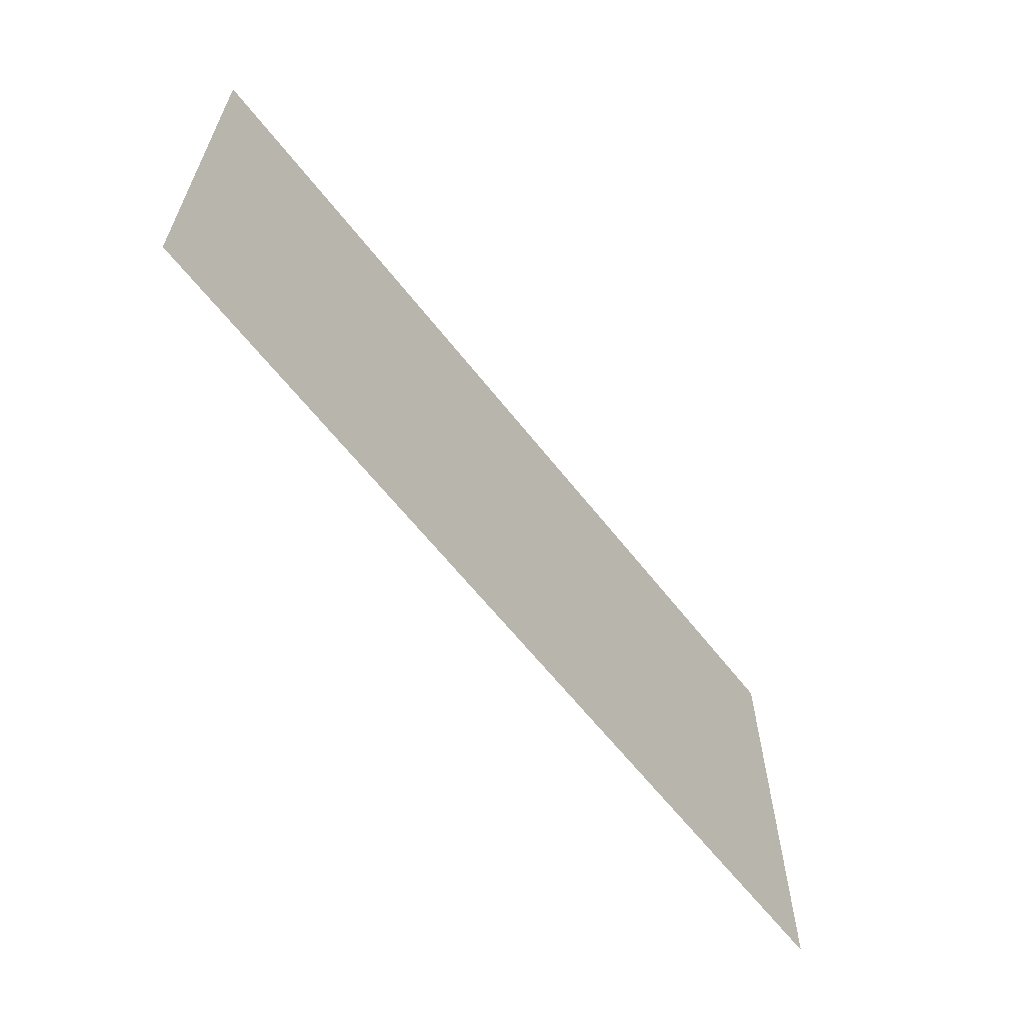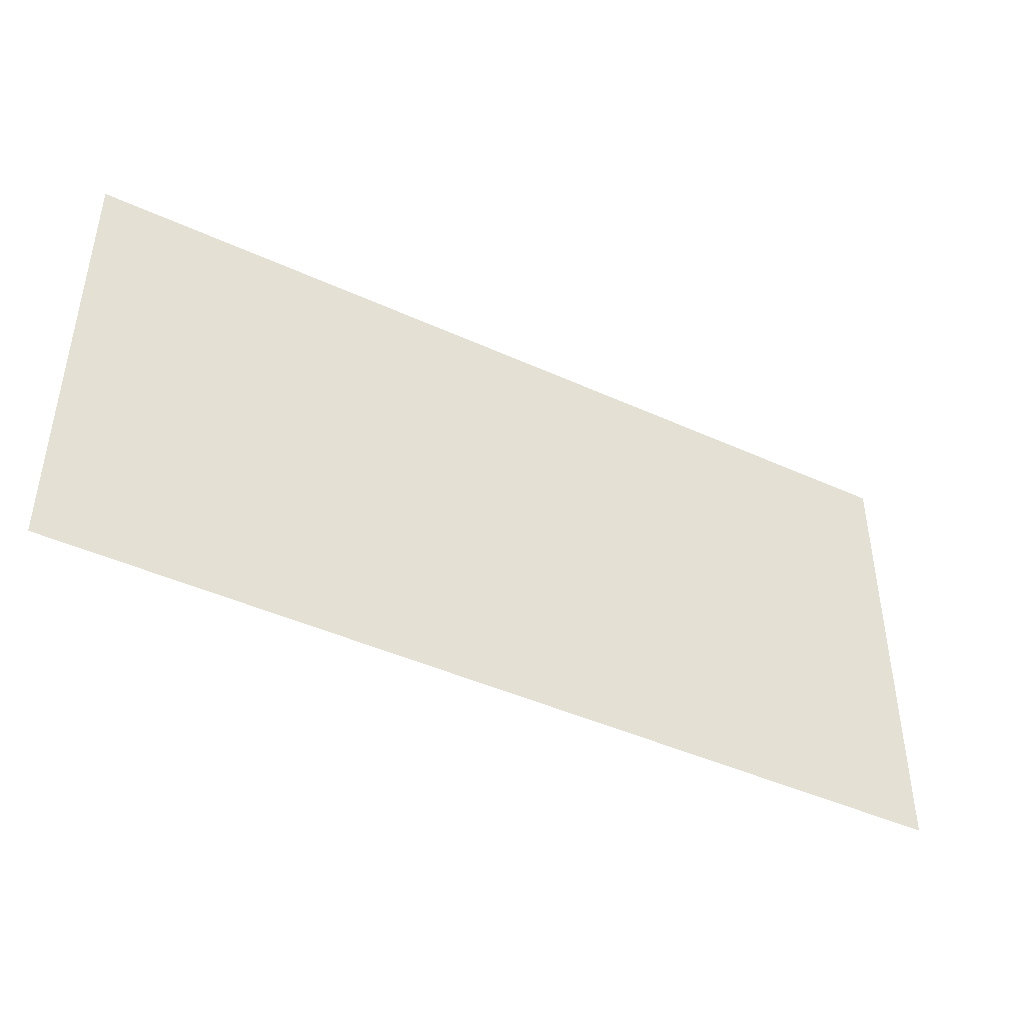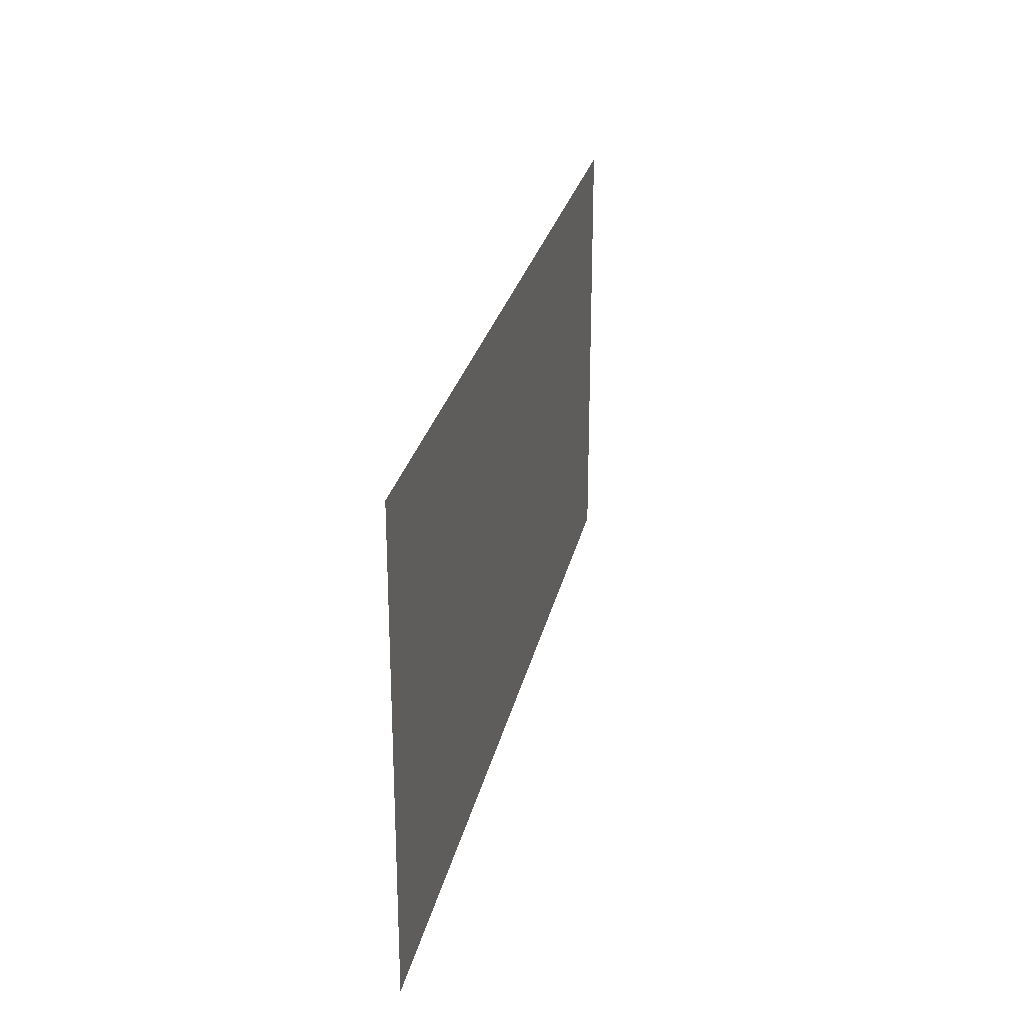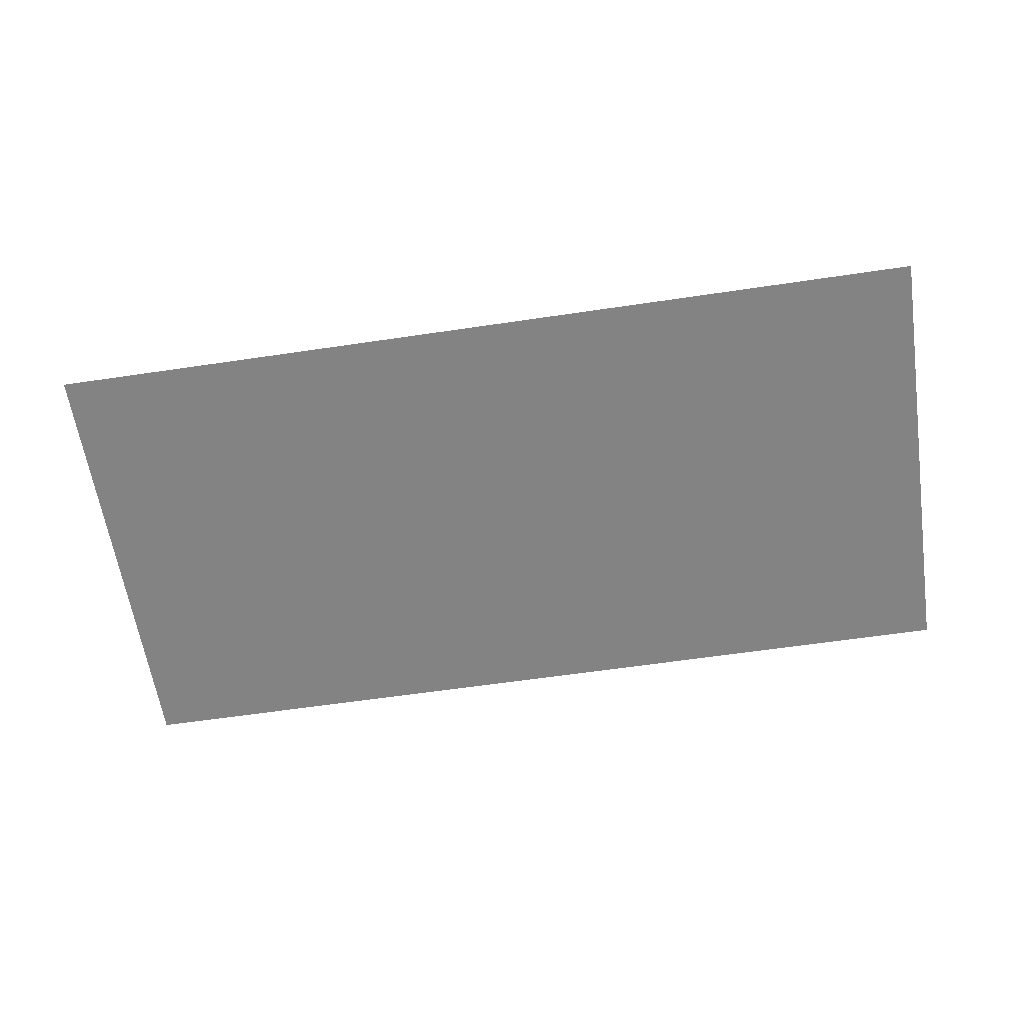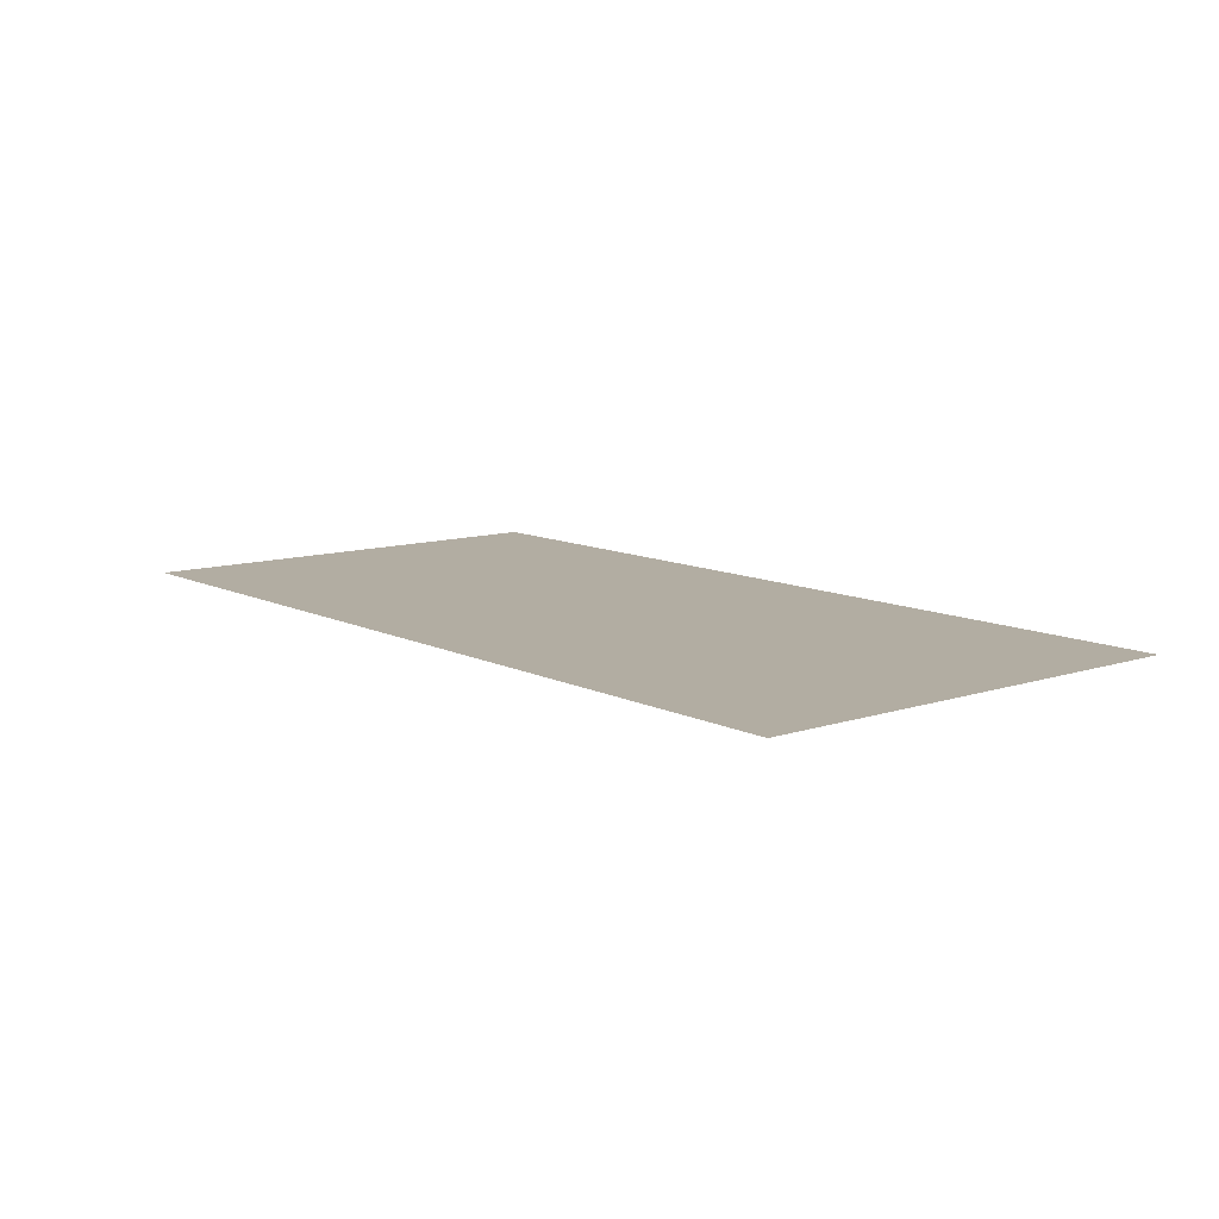
<metadata>
{"format":"obj","ext":"obj","renderer":"f3d","projection":"perspective","resolution":1024,"background":"white","views":[{"elev":-62.3,"azim":-52.1,"up":"+Y"},{"elev":-43.7,"azim":-28.3,"up":"+Y"},{"elev":26.1,"azim":-78.2,"up":"+Y"},{"elev":-61.1,"azim":8.6,"up":"+Z"},{"elev":10.6,"azim":-129.3,"up":"+Z"}]}
</metadata>
<code>
o Plane.001
v 1 -1 -5
v 1 1 -5
v 3 -1 -5
v 3 1 -5
f 2 3 1
f 2 4 3
o Plane.003
v 3 -1 -5
v 3 1 -5
v 5 -1 -5
v 5 1 -5
o Plane.004
v -1 -1 -5
v -1 1 -5
v 1 -1 -5
v 1 1 -5
f 10 11 9
f 10 12 11

</code>
